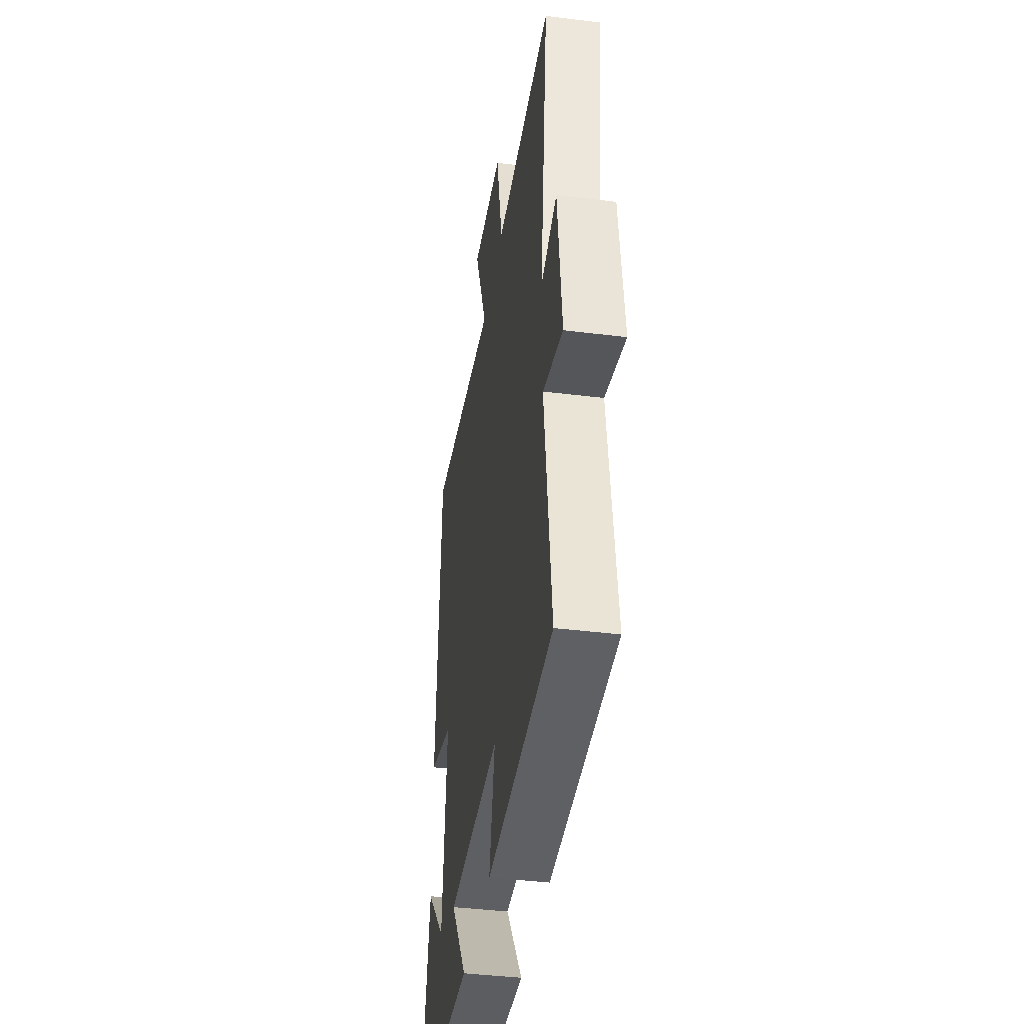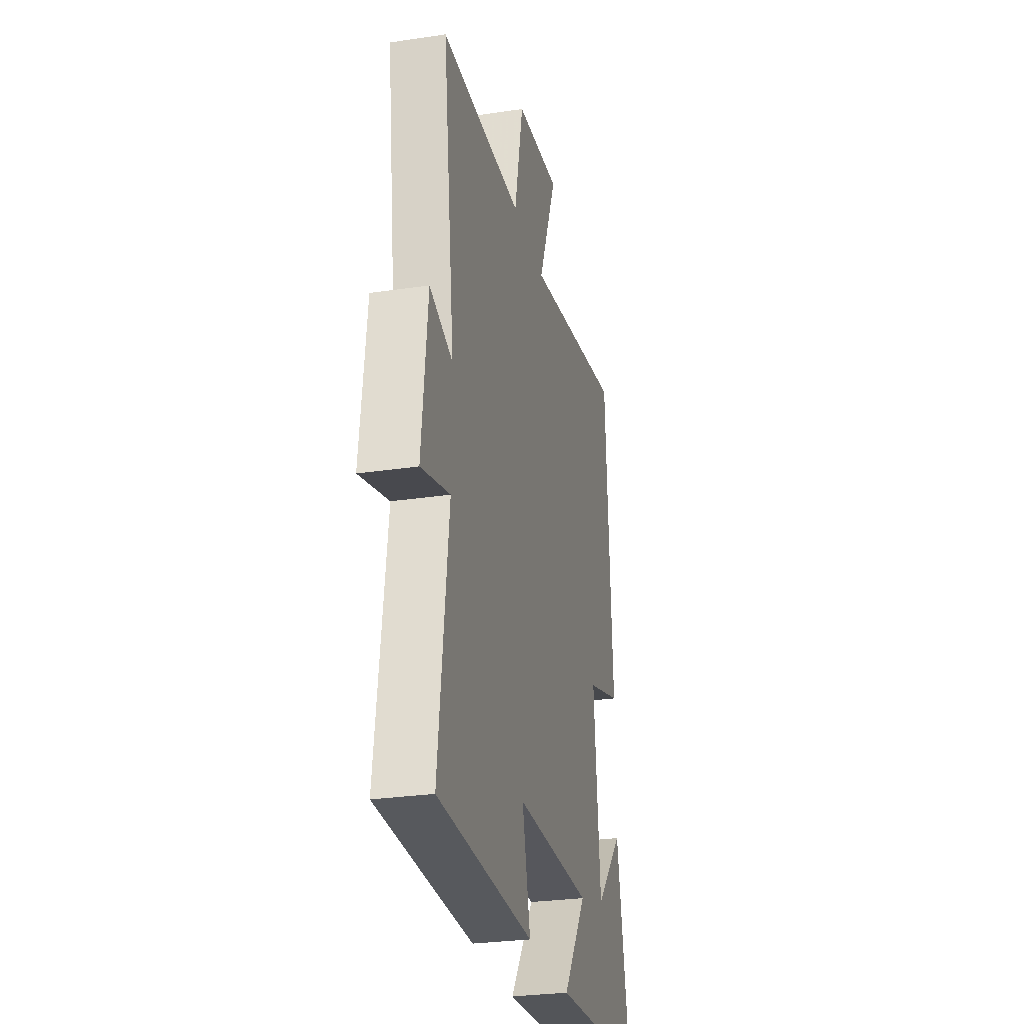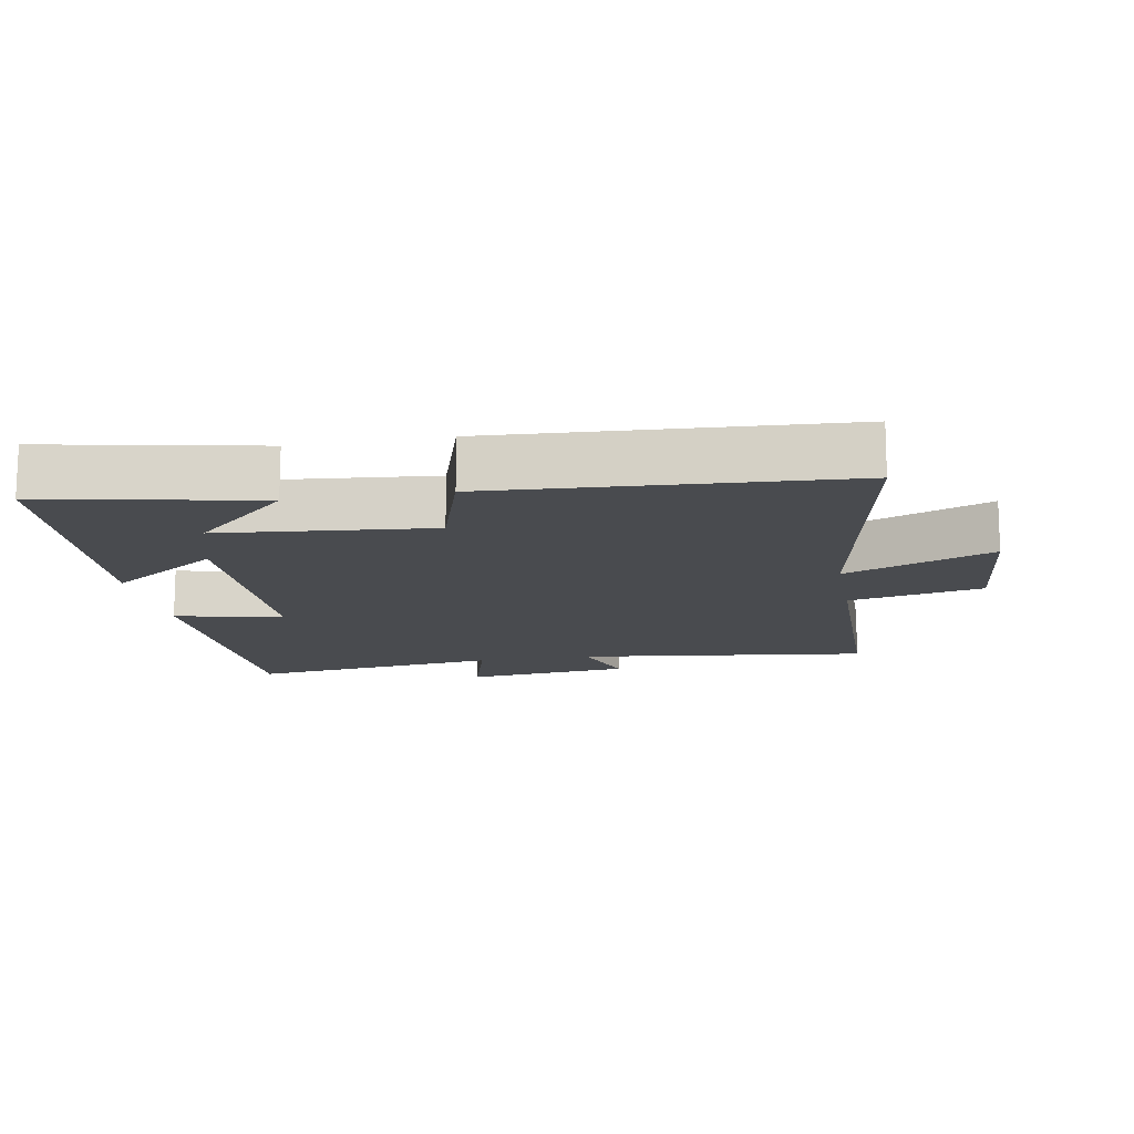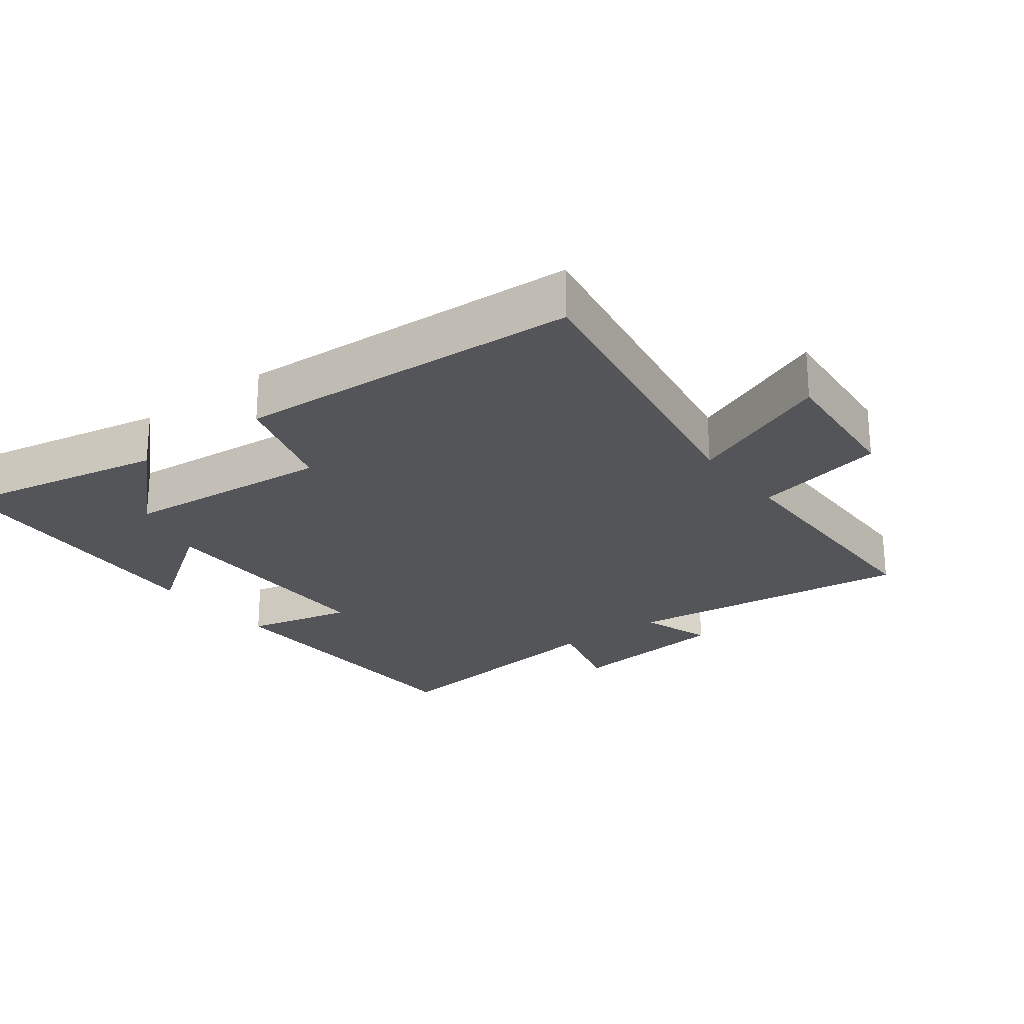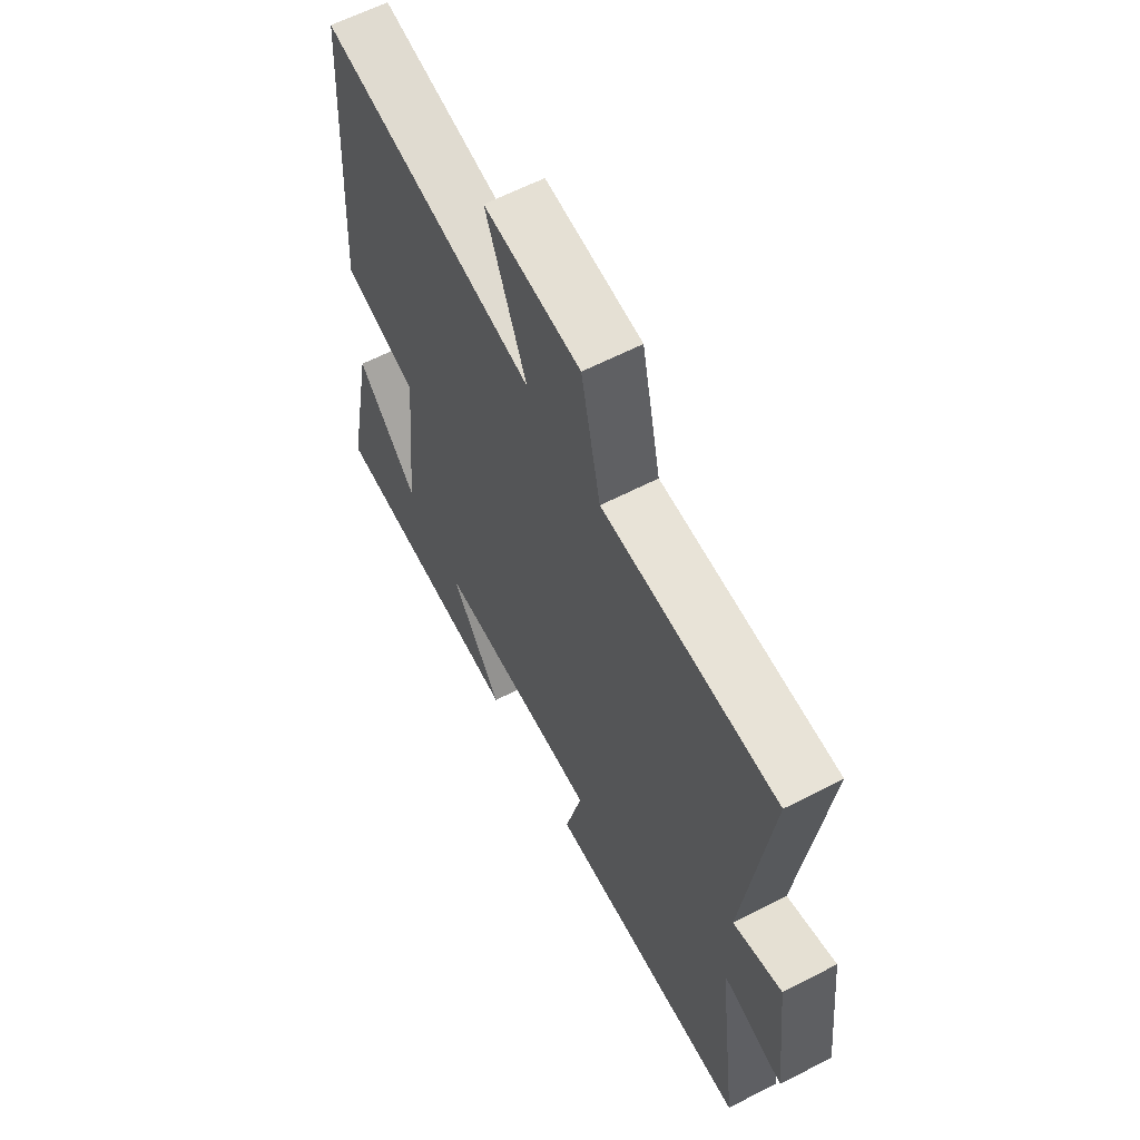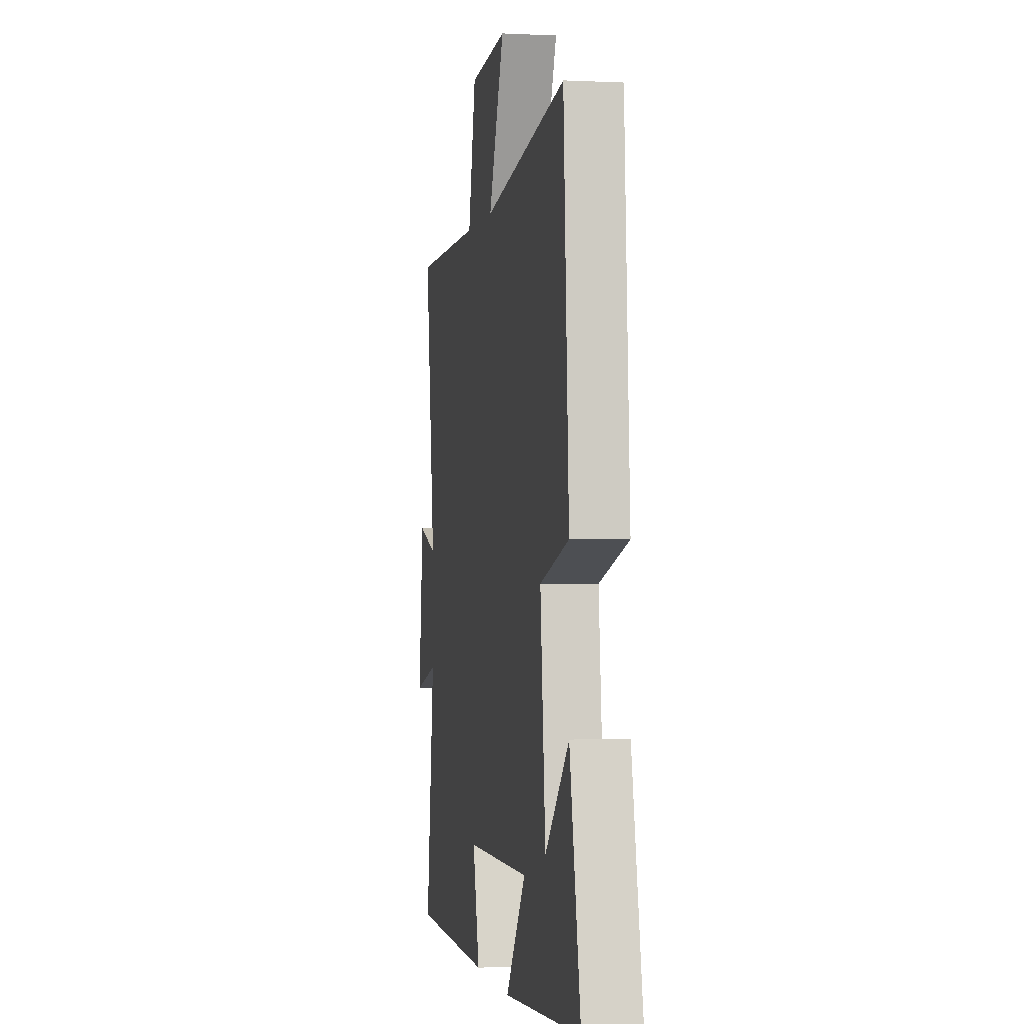
<metadata>
{"format":"obj","ext":"obj","renderer":"f3d","projection":"perspective","resolution":1024,"background":"white","views":[{"elev":-41.1,"azim":81.4,"up":"+Z"},{"elev":-28.2,"azim":102.8,"up":"+Z"},{"elev":-13.9,"azim":-79.8,"up":"+Y"},{"elev":-24.0,"azim":-52.4,"up":"+Y"},{"elev":61.6,"azim":62.3,"up":"+Z"},{"elev":-1.1,"azim":-100.5,"up":"+Z"}]}
</metadata>
<code>
v 0.555 0.07 0.493
v 0.5 0.07 0.059
v 0.608 0.07 0.095
v 0.636 0.07 -0.153
v 0.5 0.07 -0.115
v 0.548 0.07 -0.492
v 0.094 0.07 -0.5
v 0.132 0.07 -0.34
v -0.234 0.07 -0.336
v -0.12 0.07 -0.5
v -0.563 0.07 -0.469
v -0.5 0.07 -0.153
v -0.365 0.07 -0.296
v -0.335 0.07 0.018
v -0.5 0.07 0.069
v -0.469 0.07 0.586
v 0.004 0.07 0.5
v -0.085 0.07 0.719
v 0.127 0.07 0.699
v 0.17 0.07 0.5
v 0.555 0 0.493
v 0.5 0 0.059
v 0.608 0 0.095
v 0.636 0 -0.153
v 0.5 0 -0.115
v 0.548 0 -0.492
v 0.094 0 -0.5
v 0.132 0 -0.34
v -0.234 0 -0.336
v -0.12 0 -0.5
v -0.563 0 -0.469
v -0.5 0 -0.153
v -0.365 0 -0.296
v -0.335 0 0.018
v -0.5 0 0.069
v -0.469 0 0.586
v 0.004 0 0.5
v -0.085 0 0.719
v 0.127 0 0.699
v 0.17 0 0.5
f 17 18 19 20
f 17 20 1 2
f 16 17 2
f 15 16 2
f 14 15 2
f 13 14 2
f 11 12 13
f 9 10 11 13
f 13 2 3
f 9 13 3
f 8 9 3
f 5 6 7 8
f 5 8 3
f 3 4 5
f 40 39 38 37
f 22 21 40 37
f 22 37 36
f 22 36 35
f 22 35 34
f 22 34 33
f 33 32 31
f 33 31 30 29
f 23 22 33
f 23 33 29
f 23 29 28
f 28 27 26 25
f 23 28 25
f 25 24 23
f 1 21 22 2
f 2 22 23 3
f 3 23 24 4
f 4 24 25 5
f 5 25 26 6
f 6 26 27 7
f 7 27 28 8
f 8 28 29 9
f 9 29 30 10
f 10 30 31 11
f 11 31 32 12
f 12 32 33 13
f 13 33 34 14
f 14 34 35 15
f 15 35 36 16
f 16 36 37 17
f 17 37 38 18
f 18 38 39 19
f 19 39 40 20
f 20 40 21 1

</code>
